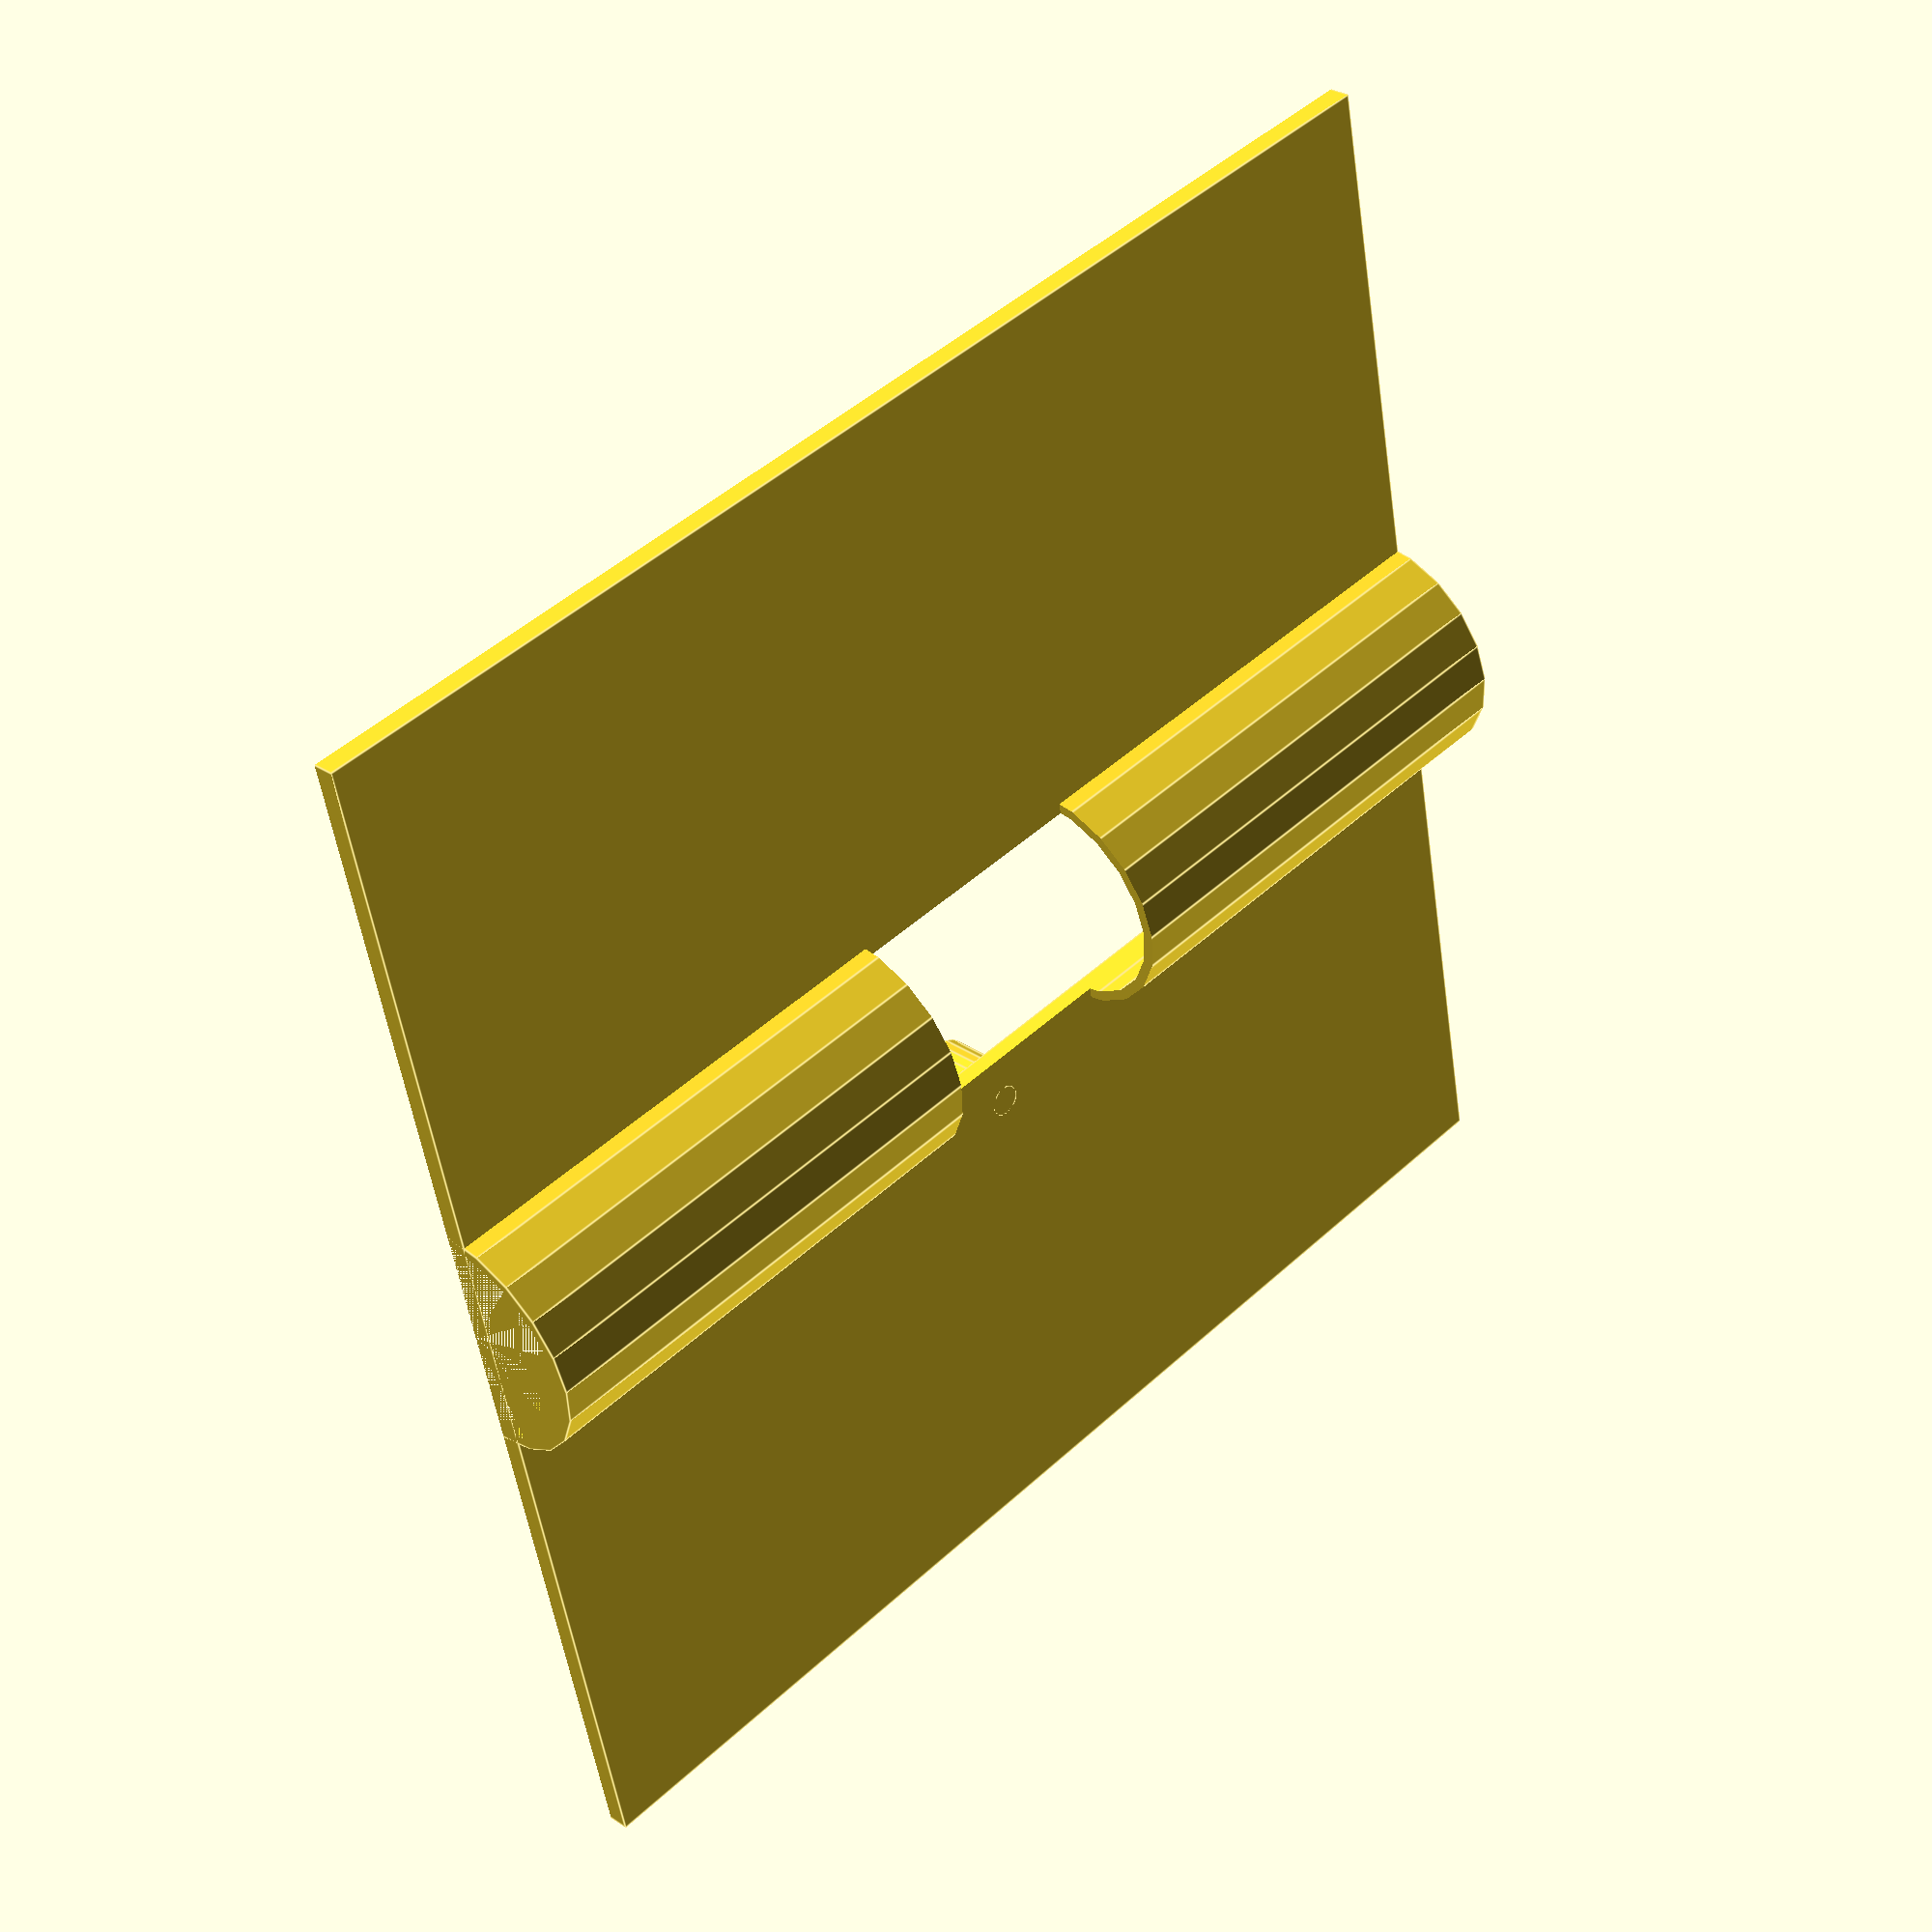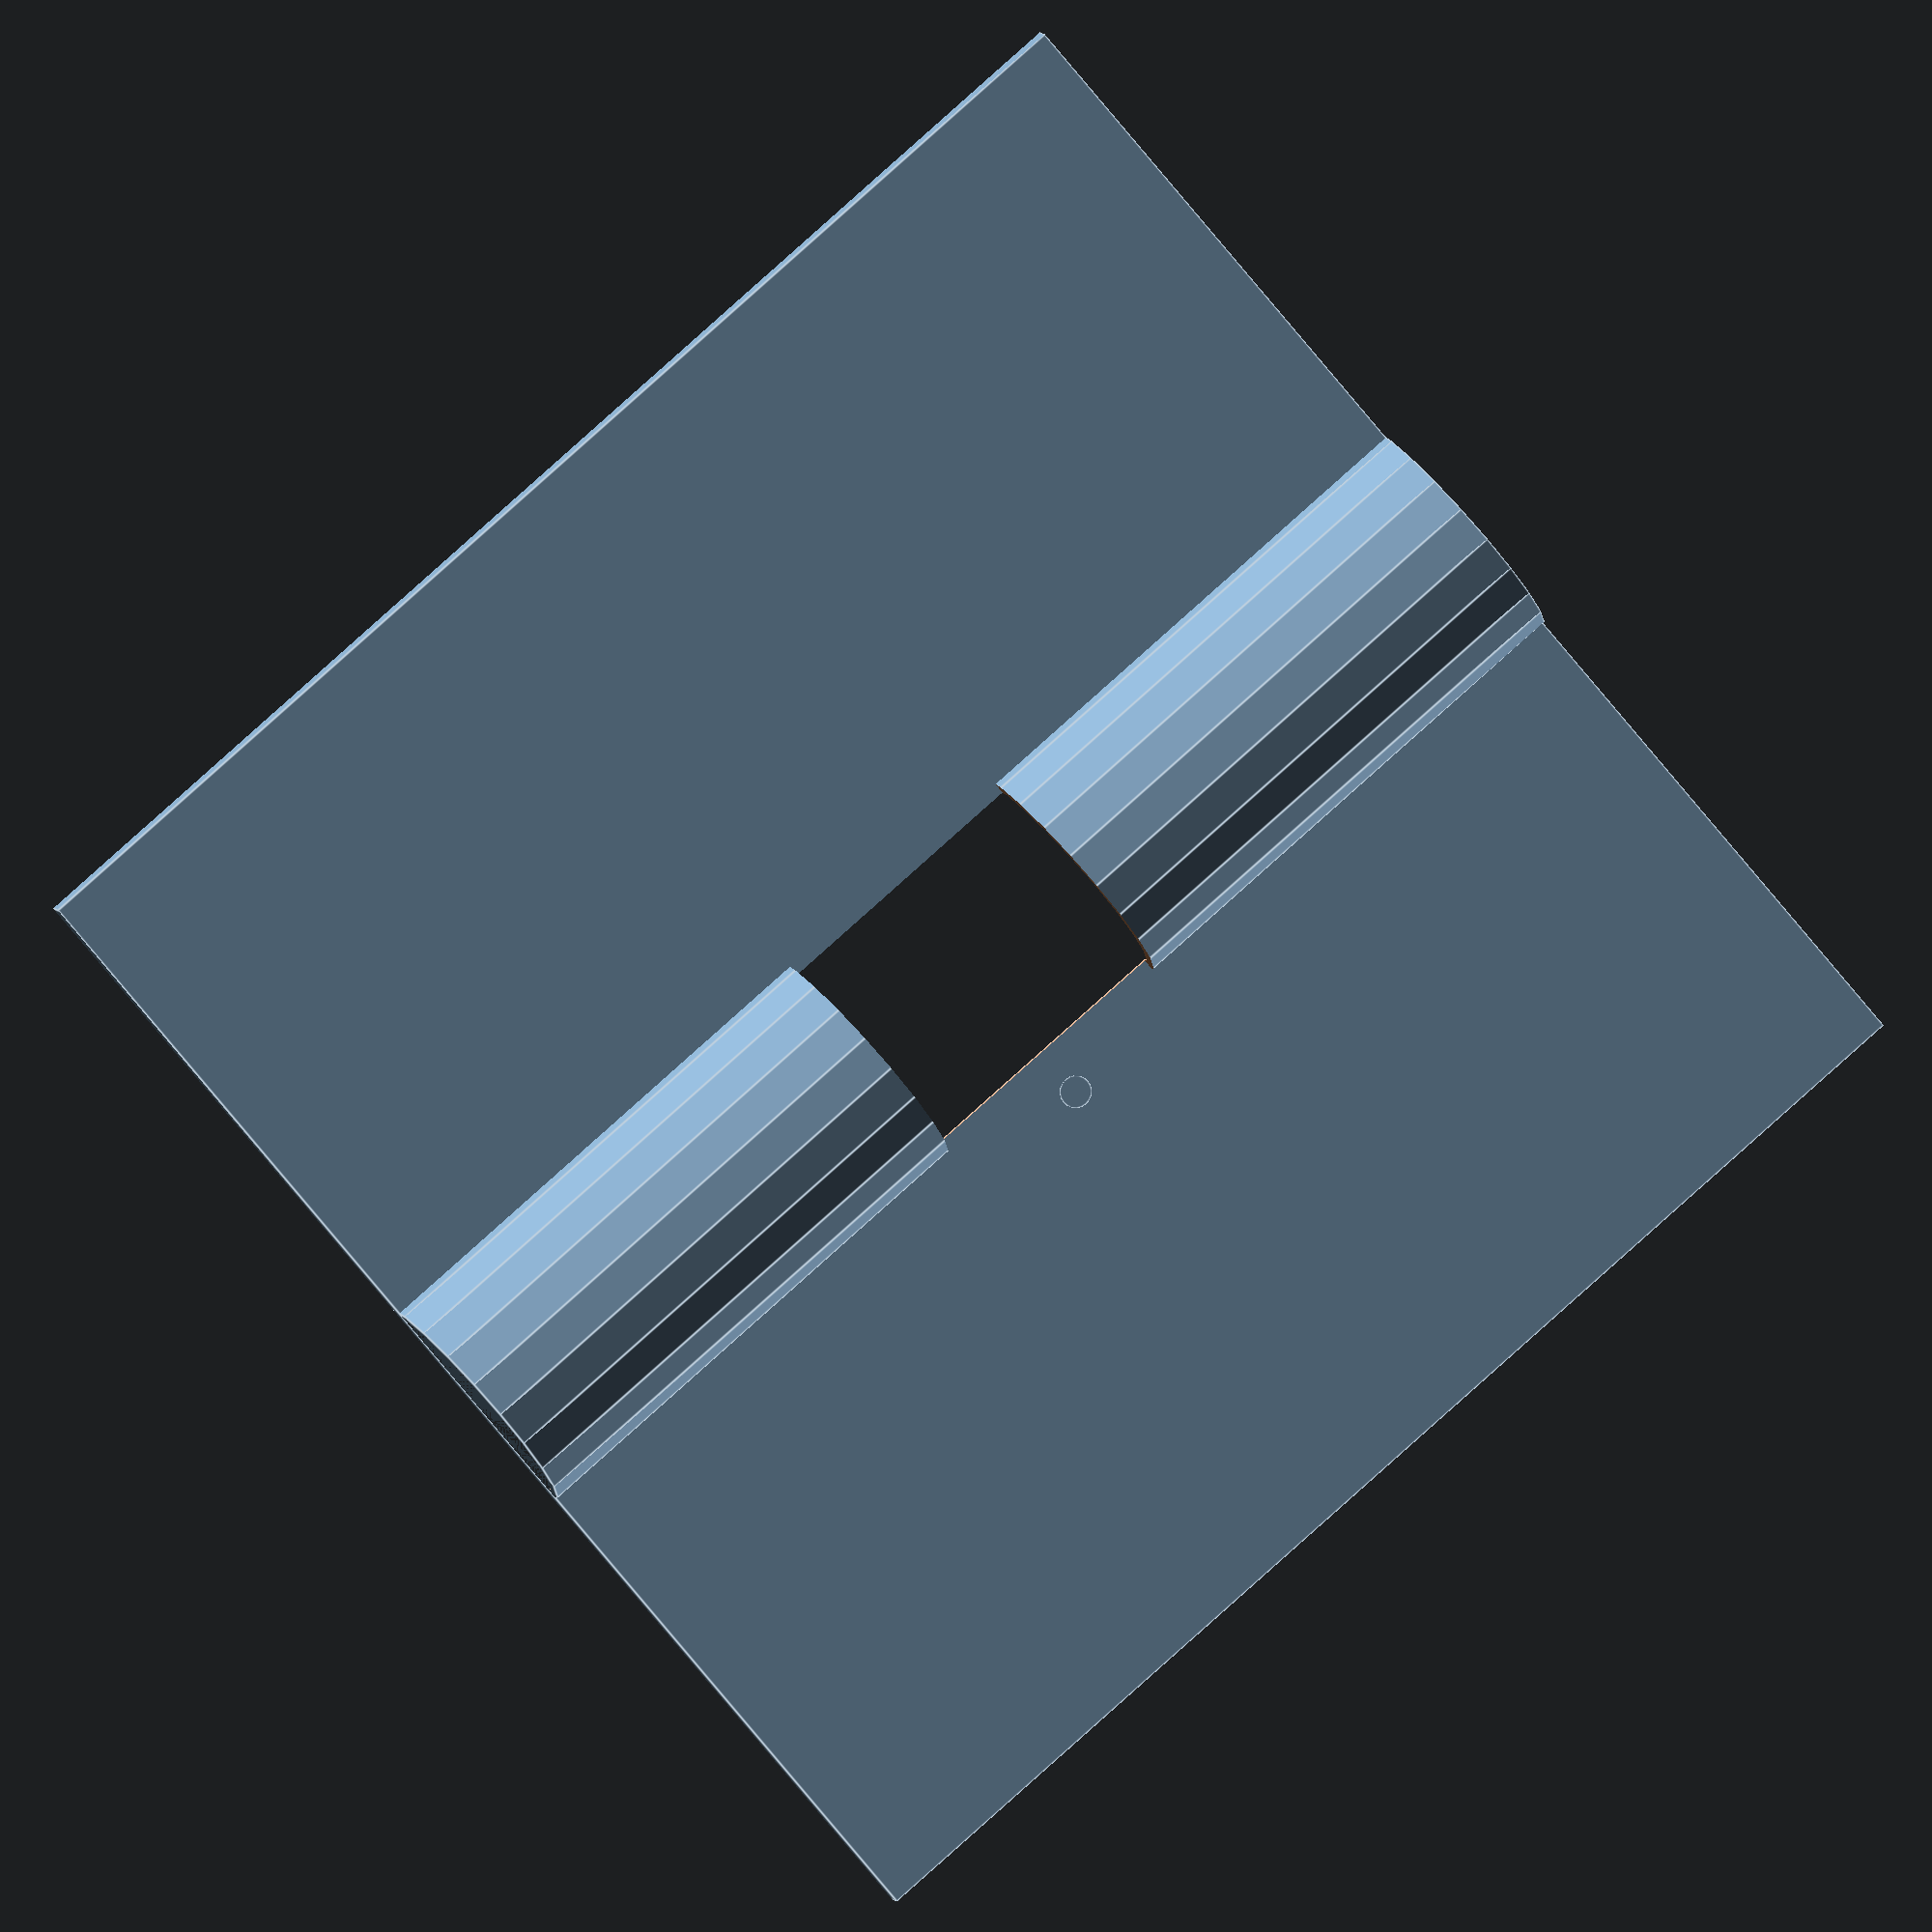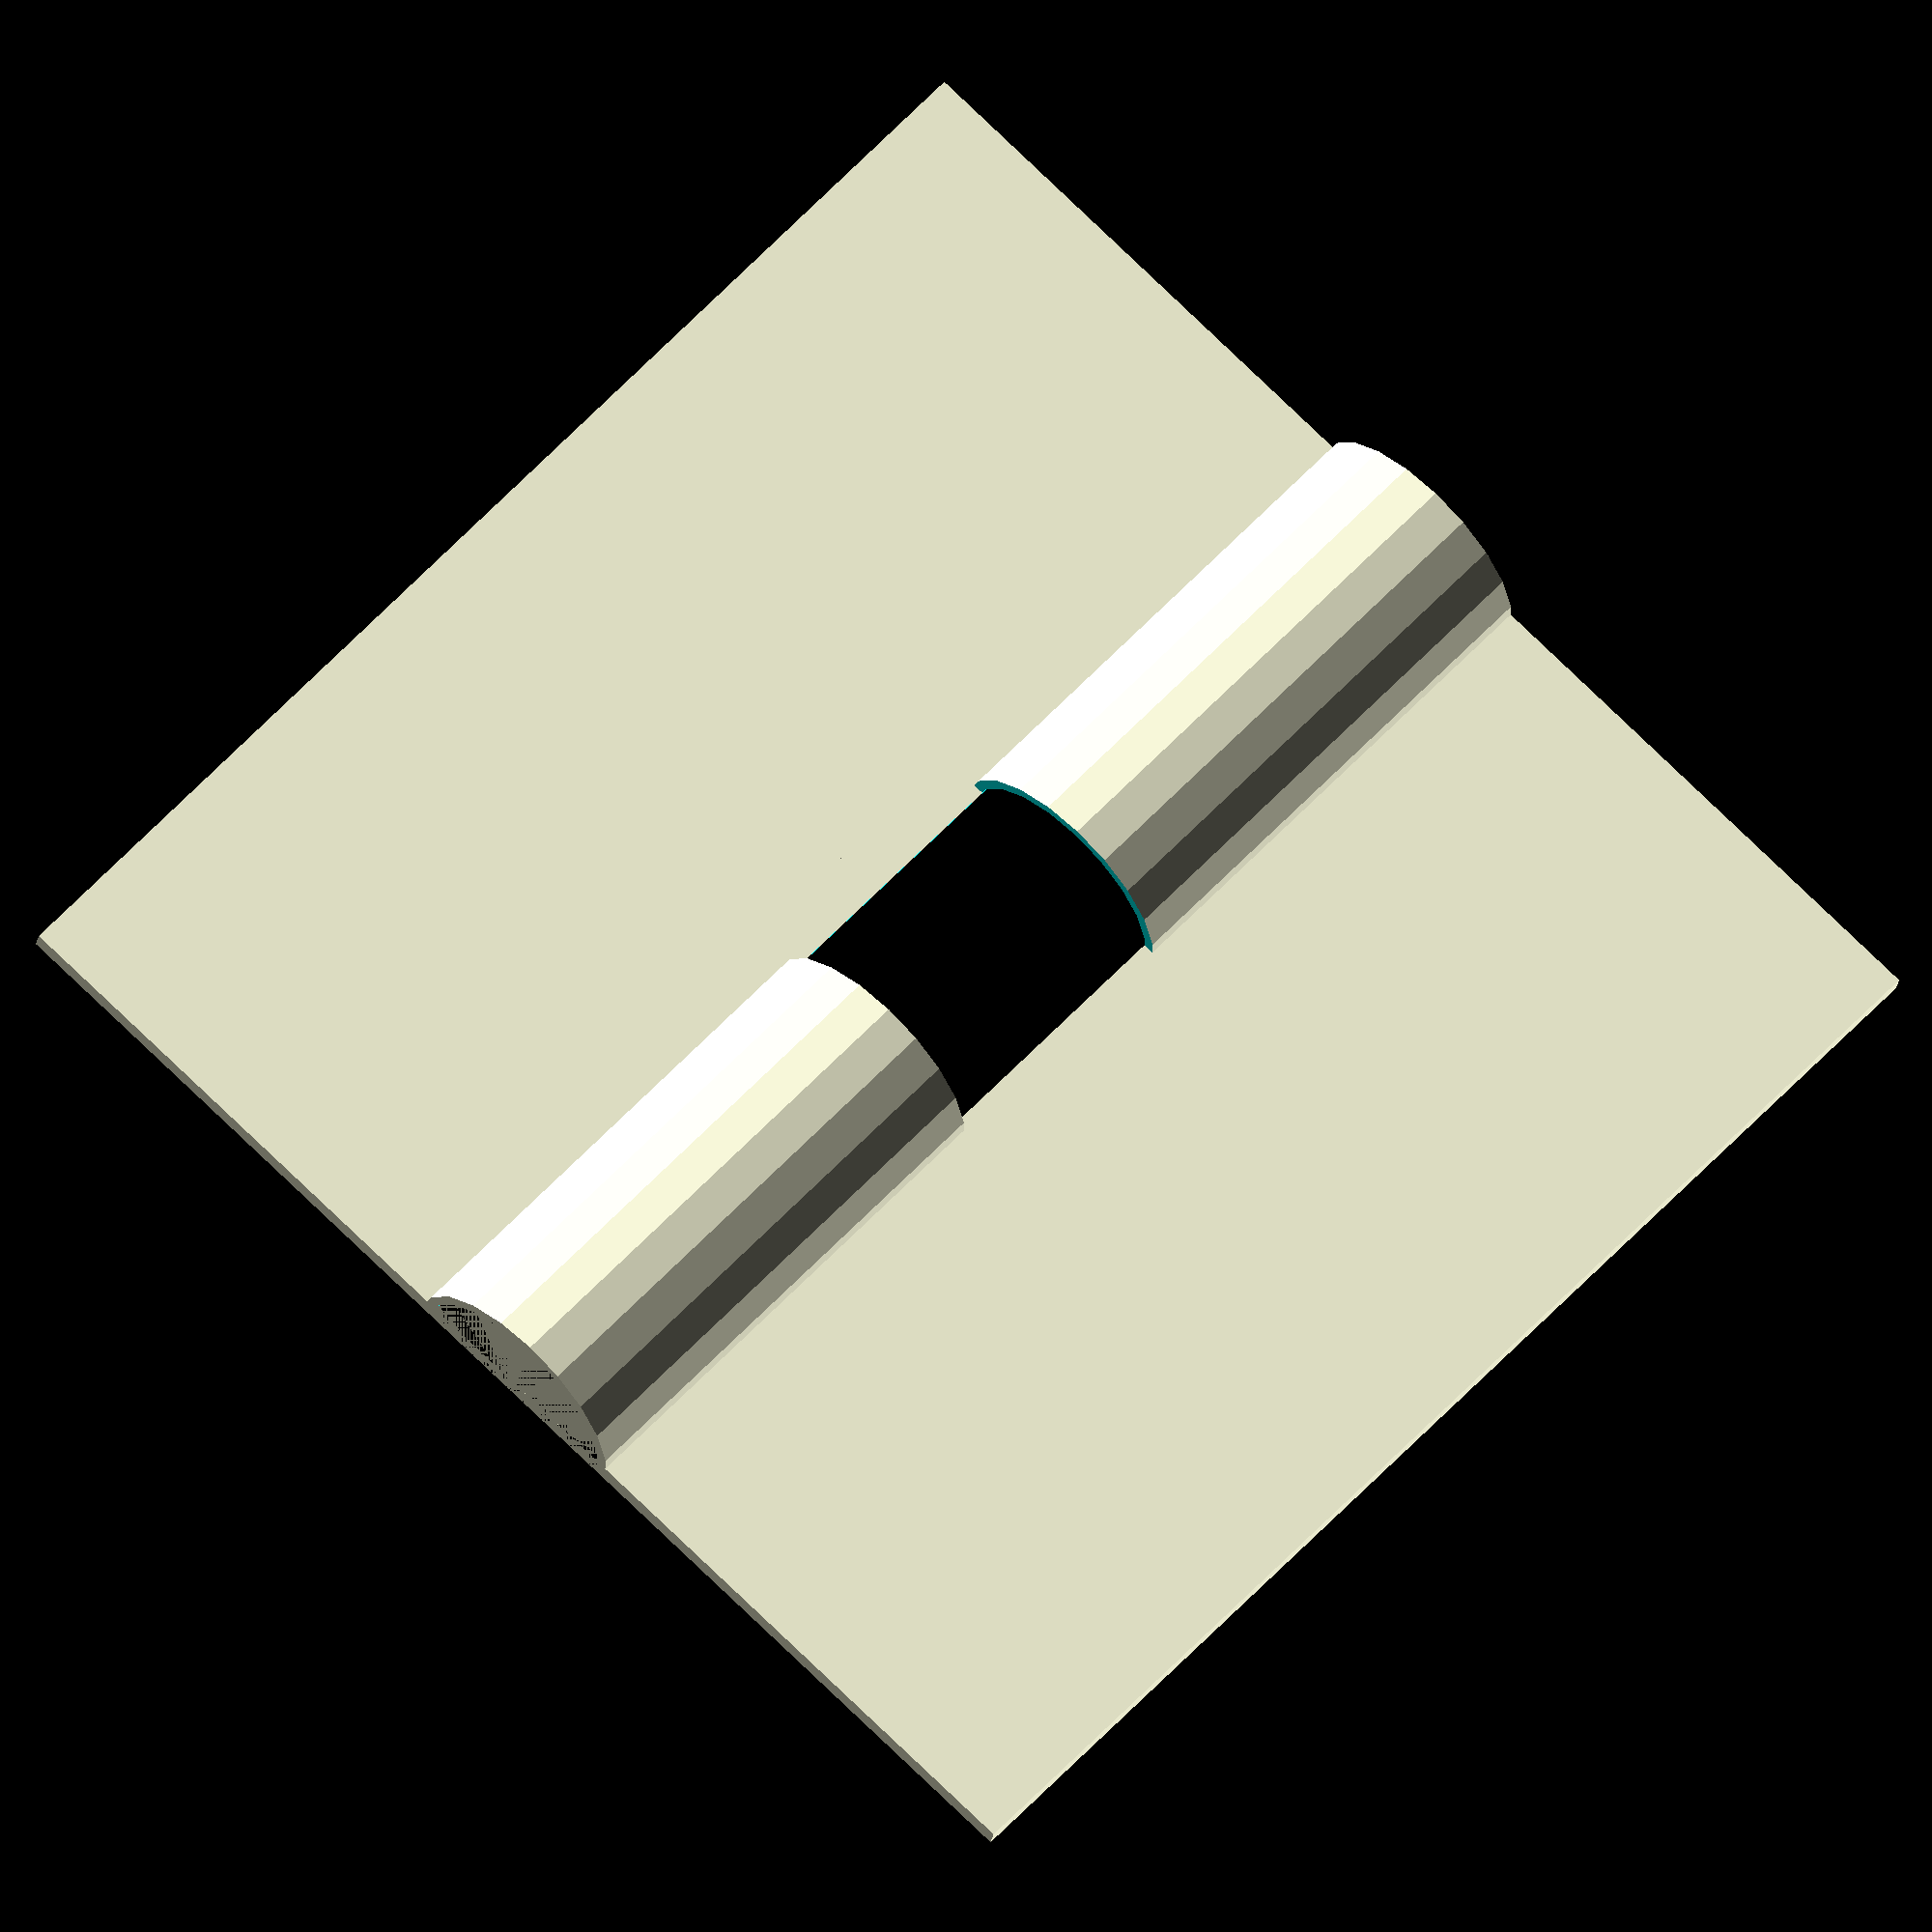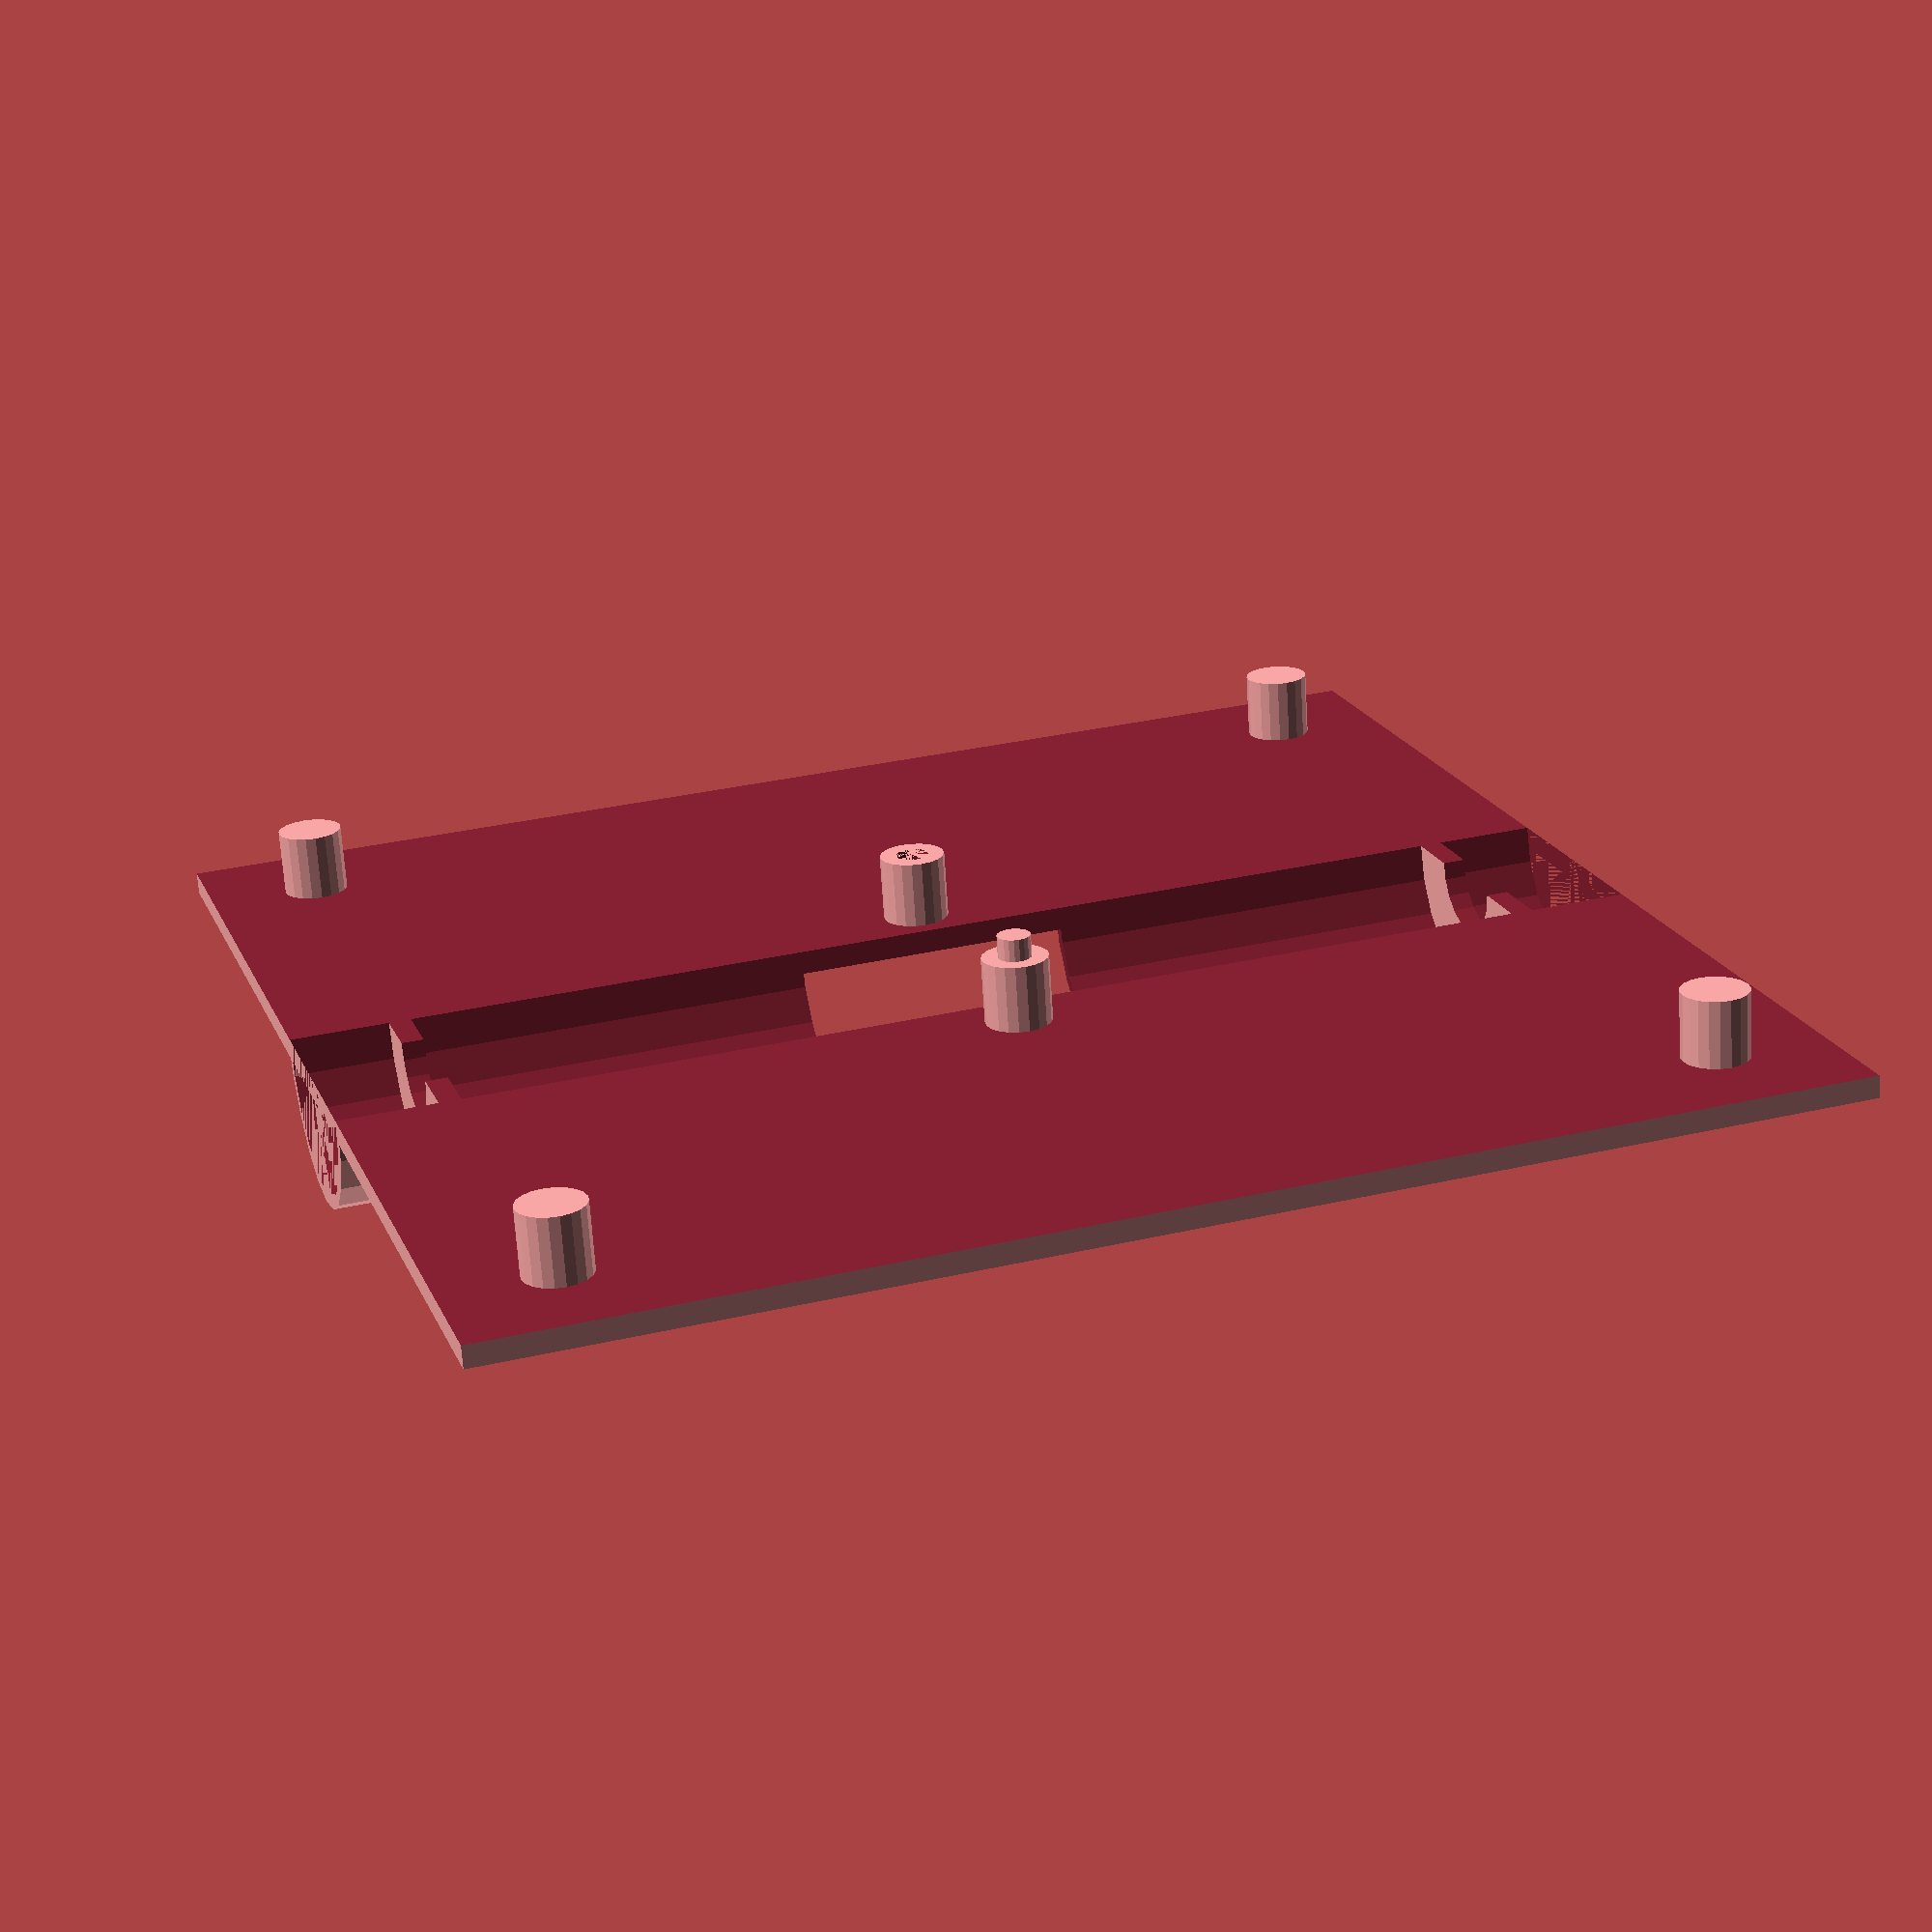
<openscad>

$fa=1;
$fn=20;

module rotate_handle(long, larg, attach, grip) {
    cylinder(h=long,d=larg);
//    rotate([0,0,90]) translate([0,larg/2,0]) cylinder(h=long,d=grip);
    for (i=[0:20:350]) {
        rotate([0,0,i]) translate([0,larg/2,0]) cylinder(h=long,d=grip);
    }
    translate([0,0,long+attach/2]) cube([attach,attach,attach], center=true);
    }

module rotate_piece() {
    // handle extension
    translate([10,0,0]) rotate([0,90,0]) cylinder(h=30,d=10);
    translate([40,0,0]) cube([10,5,5], center=true);
    // rotation support
    translate([-40,0,0]) rotate([0,90,0]) cylinder(h=30,d=10);
    difference() {
    // main
    rotate([0,90,0]) cylinder(h=20,d=18, center=true);
    // hole
    sphere(d=11);
    translate([0,0,10]) cylinder(h=20,d=11, center=true);
    translate([0,0,9]) cube([22,11,4], center=true);
    }
}

module rotate_piece_2(base_size, main_diam, shaft_diam) {
    difference() {
    union() {
    // shaft
    cylinder(h=base_size,d=shaft_diam, center=true);
    translate([0,0,base_size/2]) cube([4,4,8], center=true);
    // ball catch
    cylinder(h=20,d=main_diam, center=true);
    }

    translate([-main_diam/4,0,0]) rotate([0,90,0]) cylinder(h=main_diam/2,d=13, d2=11,center=true);
    sphere(d=11);
}
}


module rotate_floor(base_size, base_height, corner_size) {

//    triangle_points =[[0,0],[corner_size,0],[0,corner_size]];
//    triangle_paths =[[0,1,2]];
//    translate([base_size,0,base_height]) rotate([0,-90,0]) linear_extrude(base_size) polygon(triangle_points,triangle_paths,10);
//    translate([base_size,base_size,base_height]) rotate([90,-90,0]) linear_extrude(base_size) polygon(triangle_points,triangle_paths,10);
//    translate([0,0,base_height]) rotate([-90,-90,0]) linear_extrude(base_size) polygon(triangle_points,triangle_paths,10);
//    translate([0,base_size,base_height]) rotate([180,-90,0]) linear_extrude(base_size) polygon(triangle_points,triangle_paths,10);
//    
    
    difference() {
    // base
    cube([base_size,base_size,base_height], center=false);
    // hole
    translate([60,60,0]) cylinder(h=base_height,d=13, d2=13);
    }
}

//rotate_piece();

//rotate_floor(120,4,4);


difference () {

    union () {
        
        union() {
            // supports
            difference() {
                translate([0,0,50]) cylinder(h=2,d=21, center=true);
                cylinder(h=120,d=10, center=true);
            }
            difference () {
                translate([0,0,-50]) cylinder(h=2,d=21, center=true);
                cylinder(h=120,d=10, center=true);
            }
            //cylinder(h=120,d=10, center=true);
            
            // tunnel
            difference() {
                difference() {
                    cylinder(h=120,d=23, center=true);
                    cylinder(h=120,d=21, center=true);
                }
            // ball opening
            cube([25,25,25], center=true);
            
        }
        }

        // base
        difference() {
            rotate([0,90,0]) cube([120,120,4], center=true);
            cylinder(h=120,d=21, center=true);
                }
    }       
            
translate([15,0,0]) rotate([0,90,0]) cube([140,140,30], center=true);            
}        
        
// picots

// males
translate([3,-15,0]) rotate([0,90,0]) union() {
    cylinder(h=6,d=6, center=true);   
    cylinder(h=10,d=3, center=true);   
}
// femelle
translate([3,15,0]) rotate([0,90,0])  difference () {
cylinder(h=6,d=6, center=true);   
cylinder(h=6,d=3, center=true);   
}

translate([3,50,50]) rotate([0,90,0]) cylinder(h=6,d=6, center=true);   
translate([3,50,-50]) rotate([0,90,0]) cylinder(h=6,d=6, center=true);   
translate([3,-50,50]) rotate([0,90,0]) cylinder(h=6,d=6, center=true);   
translate([3,-50,-50]) rotate([0,90,0]) cylinder(h=6,d=6, center=true);   

translate([3,15,0]) rotate([0,90,0])  difference () {
cylinder(h=6,d=6, center=true);   
cylinder(h=6,d=3, center=true);   
}
        
//rotate_piece_2(120, 20, 6);


//translate([0,0,-2]) rotate_floor(120, 4, 5);


//rotate([0,90,0]) rotate_handle(25, 25, 5, 3);

//translate([60,60,-10]) rotate_piece();



module rotate_floor_tube(base_size, main_diam) {

    difference() {
cylinder(h=base_size,d=main_diam+3, center=true);
translate([0,0,2]) cylinder(h=base_size,d=main_diam+1, center=true);   
}

}
//translate([25,60,-0]) rotate([0,90,0])  rotate_floor_tube(50, 20);
//translate([95,60,-0]) rotate([0,-90,0])  rotate_floor_tube(50, 20);



</openscad>
<views>
elev=134.0 azim=191.5 roll=316.6 proj=p view=edges
elev=99.5 azim=250.8 roll=312.0 proj=o view=edges
elev=298.4 azim=100.5 roll=43.0 proj=o view=wireframe
elev=328.5 azim=258.5 roll=71.6 proj=p view=solid
</views>
